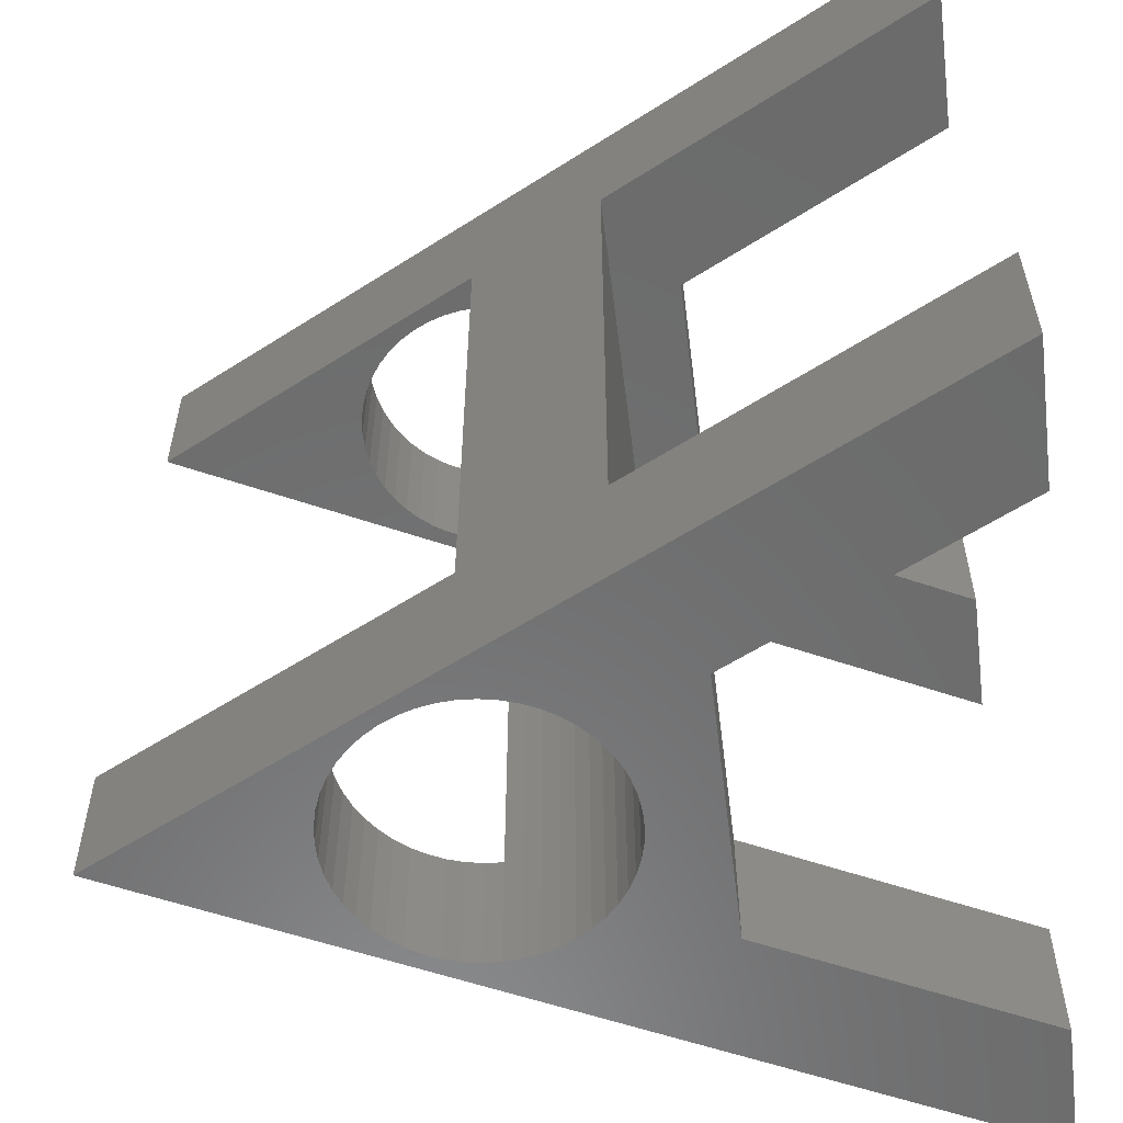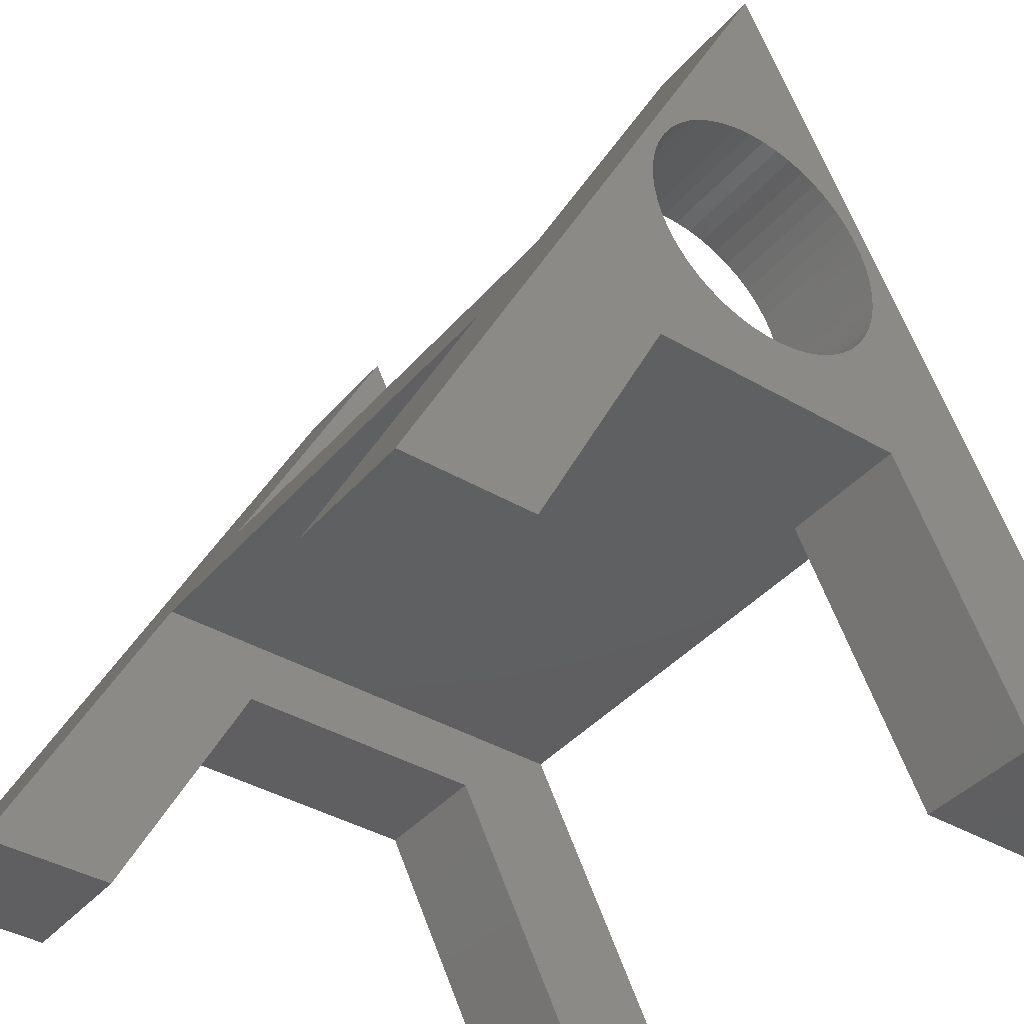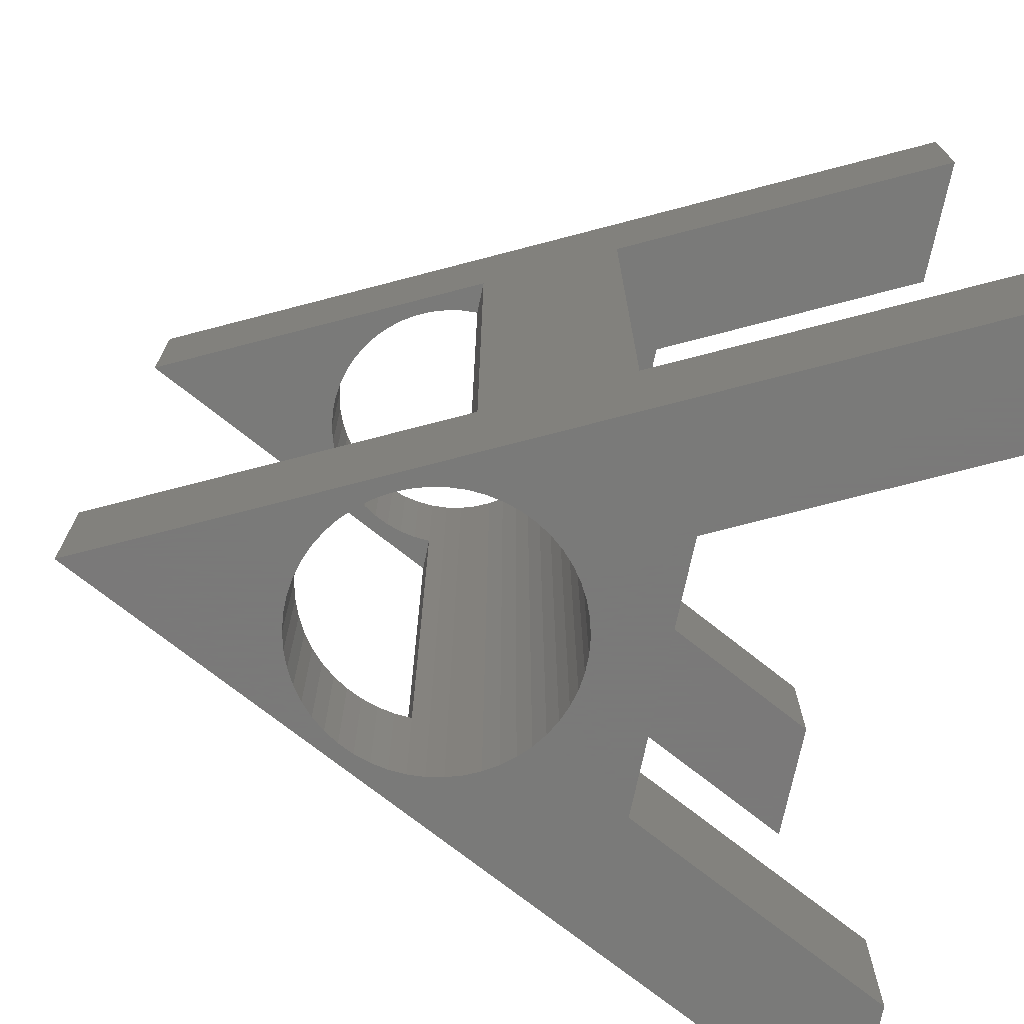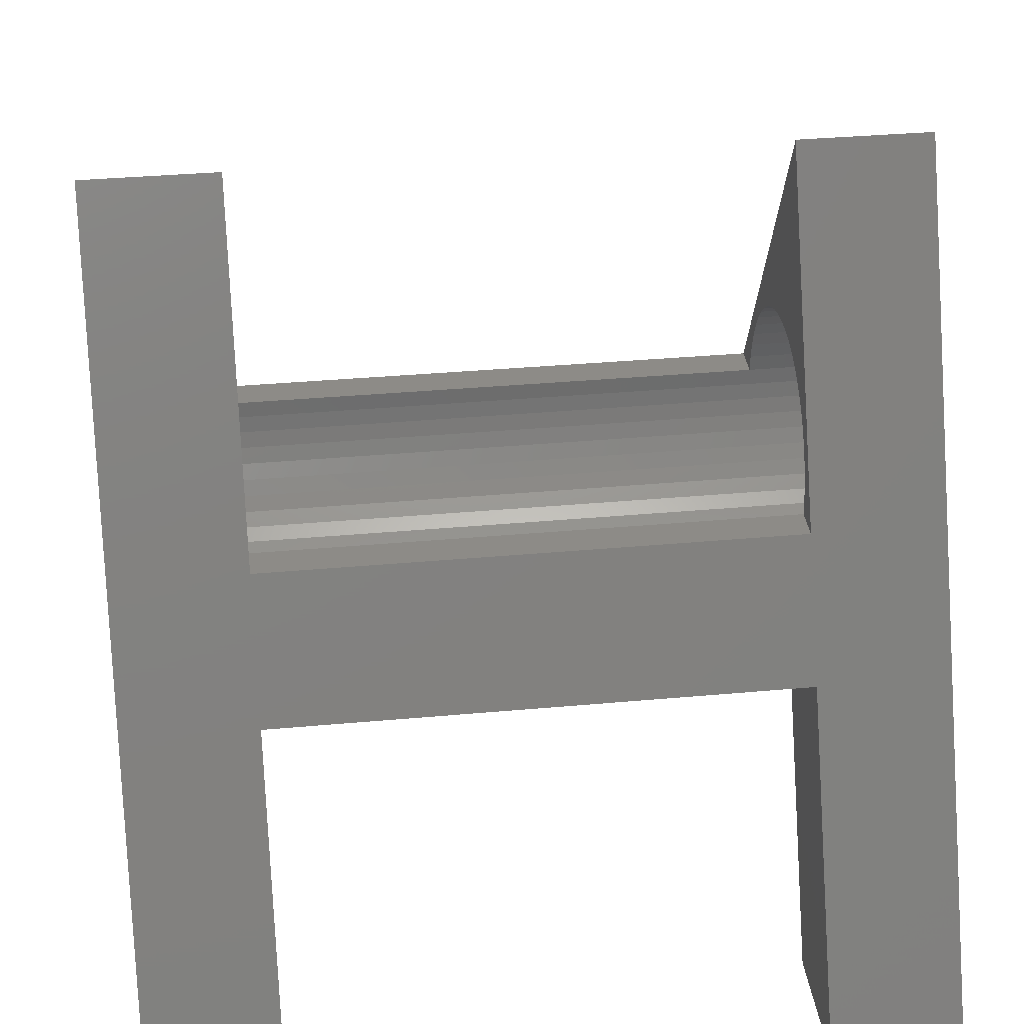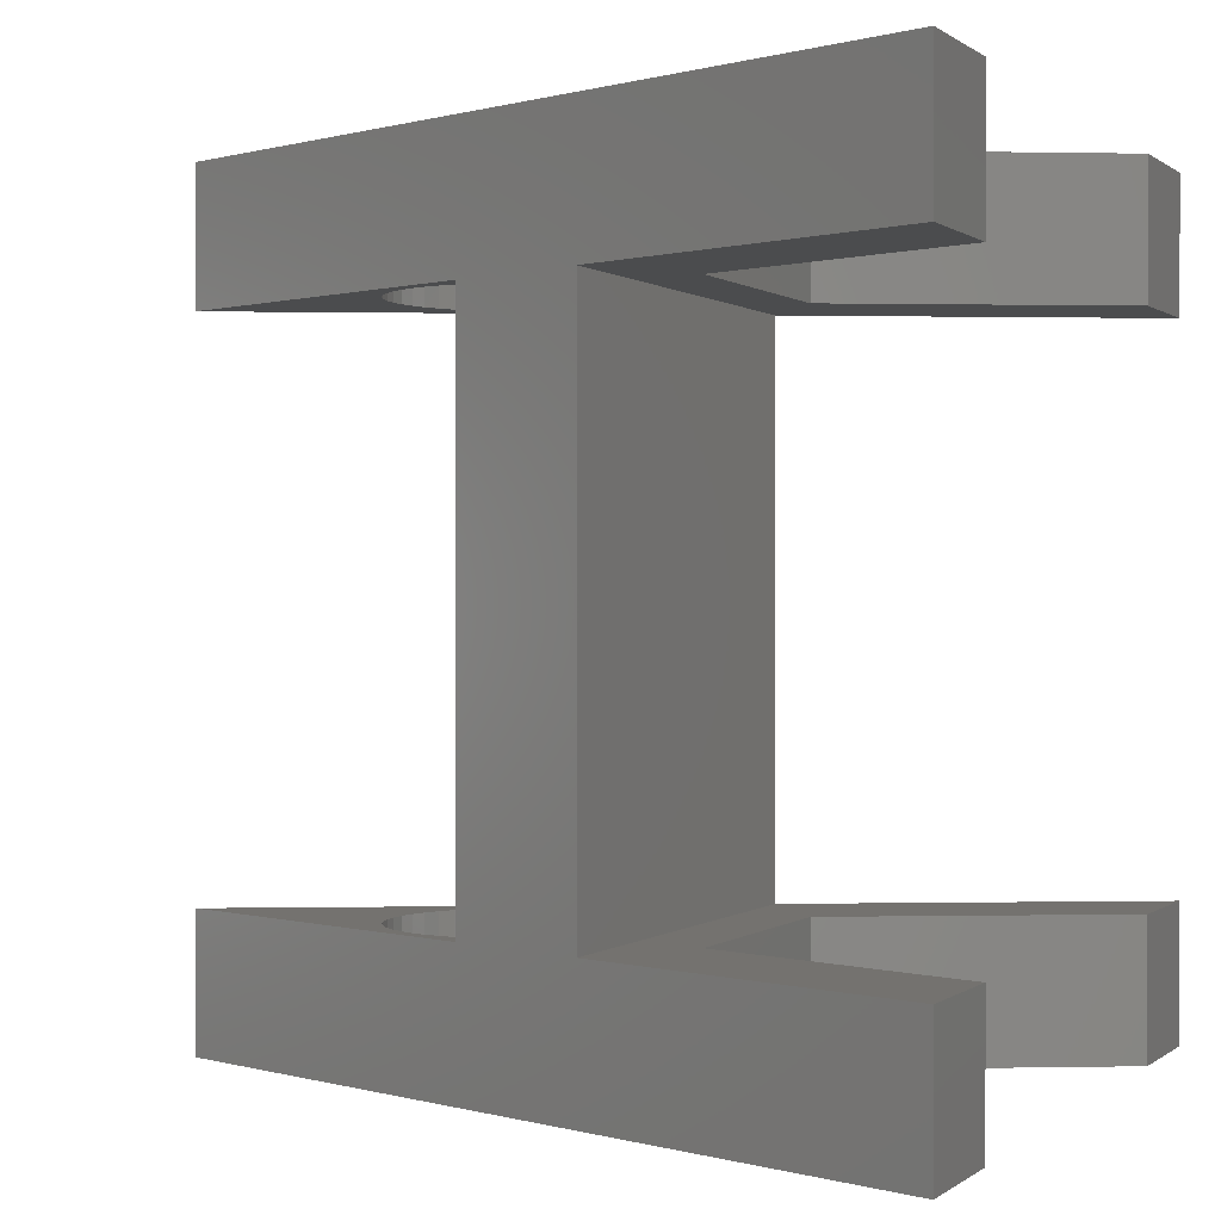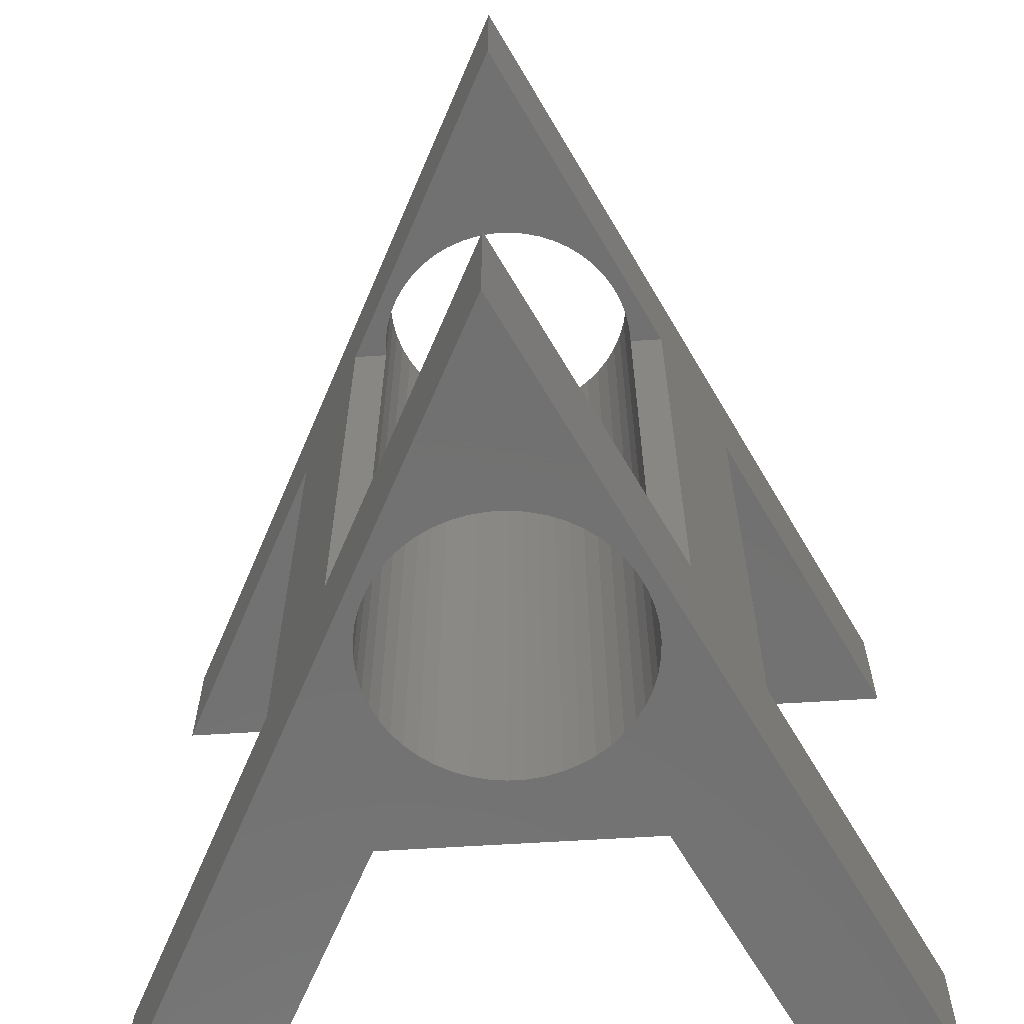
<metadata>
{"format":"stl","ext":"stl","renderer":"f3d","projection":"perspective","resolution":1024,"background":"white","views":[{"elev":-57.8,"azim":-82.9,"up":"+Z"},{"elev":-39.6,"azim":143.9,"up":"+Y"},{"elev":-72.7,"azim":-101.9,"up":"+Z"},{"elev":34.7,"azim":83.0,"up":"+Y"},{"elev":0.2,"azim":-67.9,"up":"+Z"},{"elev":-63.6,"azim":-176.4,"up":"+Z"}]}
</metadata>
<code>
# stl→obj: 188 verts, 380 faces
v 5 -5 -5
v 1.654 0.6244 -5
v 1.667 0.8333 -5
v 1.614 0.4188 -5
v 1.667 -1.667 -5
v 1.55 0.2198 -5
v 1.461 0.0304 -5
v 1.348 -0.1463 -5
v 1.215 -0.3076 -5
v 1.062 -0.4509 -5
v 0.893 -0.5739 -5
v 0.7096 -0.6747 -5
v 0.515 -0.7518 -5
v 0.3123 -0.8038 -5
v 0.1046 -0.83 -5
v -0.1047 -0.83 -5
v -1.667 -1.667 -5
v -0.3123 -0.8038 -5
v -0.515 -0.7518 -5
v -0.7096 -0.6747 -5
v -0.8931 -0.5739 -5
v -1.062 -0.4509 -5
v -1.215 -0.3076 -5
v -1.348 -0.1463 -5
v -1.461 0.0304 -5
v -1.55 0.2198 -5
v -1.614 0.4188 -5
v -5 -5 -5
v -1.654 0.6244 -5
v -3.333 -5 -5
v 3.333 -5 -5
v 1.654 1.042 -5
v 1.614 1.248 -5
v 1.55 1.447 -5
v 1.461 1.636 -5
v 0 5 -5
v 1.348 1.813 -5
v 1.215 1.974 -5
v 1.062 2.118 -5
v 0.893 2.241 -5
v 0.7096 2.341 -5
v 0.515 2.418 -5
v 0.3123 2.47 -5
v 0.1046 2.497 -5
v -0.1047 2.497 -5
v -0.3123 2.47 -5
v -0.515 2.418 -5
v -0.7096 2.341 -5
v -0.8931 2.241 -5
v -1.062 2.118 -5
v -1.215 1.974 -5
v -1.348 1.813 -5
v -1.461 1.636 -5
v -1.55 1.447 -5
v -1.667 0.8333 -5
v -1.654 1.042 -5
v -1.614 1.248 -5
v 1.654 0.6244 5
v 5 -5 5
v 1.667 0.8333 5
v 1.654 1.042 5
v 1.614 1.248 5
v 1.55 1.447 5
v 1.461 1.636 5
v 0 5 5
v 1.348 1.813 5
v 1.215 1.974 5
v 1.062 2.118 5
v 0.893 2.241 5
v 0.7096 2.341 5
v 0.515 2.418 5
v 0.3123 2.47 5
v 0.1046 2.497 5
v -0.1047 2.497 5
v -0.3123 2.47 5
v -0.515 2.418 5
v -0.7096 2.341 5
v -0.8931 2.241 5
v -1.062 2.118 5
v -1.215 1.974 5
v -1.348 1.813 5
v -1.461 1.636 5
v -1.55 1.447 5
v -1.654 0.6244 5
v -3.333 -5 5
v -1.667 -1.667 5
v -5 -5 5
v -1.667 0.8333 5
v -1.654 1.042 5
v -1.614 1.248 5
v 1.614 0.4188 5
v 1.667 -1.667 5
v 3.333 -5 5
v 1.55 0.2198 5
v 1.461 0.0304 5
v 1.348 -0.1463 5
v 1.215 -0.3076 5
v 1.062 -0.4509 5
v 0.893 -0.5739 5
v 0.7096 -0.6747 5
v 0.515 -0.7518 5
v 0.3123 -0.8038 5
v 0.1046 -0.83 5
v -0.1047 -0.83 5
v -0.3123 -0.8038 5
v -0.515 -0.7518 5
v -0.7096 -0.6747 5
v -0.8931 -0.5739 5
v -1.062 -0.4509 5
v -1.215 -0.3076 5
v -1.348 -0.1463 5
v -1.461 0.0304 5
v -1.55 0.2198 5
v -1.614 0.4188 5
v 1.667 -1.667 -3.333
v -1.667 -1.667 -3.333
v -1.667 -1.667 3.333
v 1.667 -1.667 3.333
v 3.333 -5 -3.333
v 3.333 -5 3.333
v 5 -5 -3.333
v 5 -5 3.333
v -3.333 -5 -3.333
v -5 -5 -3.333
v -5 -5 3.333
v -3.333 -5 3.333
v 2.083 0.8333 3.333
v 0 5 3.333
v 2.917 -0.8333 3.333
v 2.083 0.8333 -3.333
v 0 5 -3.333
v 2.917 -0.8333 -3.333
v -2.083 0.8333 -3.333
v -2.917 -0.8333 -3.333
v -2.083 0.8333 3.333
v -2.917 -0.8333 3.333
v -1.667 0.8333 3.333
v -1.667 0.8333 -3.333
v -1.654 1.042 -3.333
v -1.654 1.042 3.333
v -1.614 1.248 -3.333
v -1.614 1.248 3.333
v -1.55 1.447 -3.333
v -1.55 1.447 3.333
v -1.461 1.636 -3.333
v -1.461 1.636 3.333
v -1.348 1.813 -3.333
v -1.348 1.813 3.333
v -1.215 1.974 -3.333
v -1.215 1.974 3.333
v -1.062 2.118 -3.333
v -1.062 2.118 3.333
v -0.8931 2.241 -3.333
v -0.8931 2.241 3.333
v -0.7096 2.341 -3.333
v -0.7096 2.341 3.333
v -0.515 2.418 -3.333
v -0.515 2.418 3.333
v -0.3123 2.47 -3.333
v -0.3123 2.47 3.333
v -0.1047 2.497 -3.333
v -0.1047 2.497 3.333
v 0.1046 2.497 -3.333
v 0.1046 2.497 3.333
v 0.3123 2.47 -3.333
v 0.3123 2.47 3.333
v 0.515 2.418 -3.333
v 0.515 2.418 3.333
v 0.7096 2.341 -3.333
v 0.7096 2.341 3.333
v 0.893 2.241 -3.333
v 0.893 2.241 3.333
v 1.062 2.118 -3.333
v 1.062 2.118 3.333
v 1.215 1.974 -3.333
v 1.215 1.974 3.333
v 1.348 1.813 -3.333
v 1.348 1.813 3.333
v 1.461 1.636 -3.333
v 1.461 1.636 3.333
v 1.55 1.447 -3.333
v 1.55 1.447 3.333
v 1.614 1.248 -3.333
v 1.614 1.248 3.333
v 1.654 1.042 -3.333
v 1.654 1.042 3.333
v 1.667 0.8333 -3.333
v 1.667 0.8333 3.333
f 1 2 3
f 1 4 2
f 5 6 4
f 5 7 6
f 5 8 7
f 5 9 8
f 5 10 9
f 5 11 10
f 5 12 11
f 5 13 12
f 5 14 13
f 5 15 14
f 5 16 15
f 17 16 5
f 16 17 18
f 18 17 19
f 19 17 20
f 17 21 20
f 17 22 21
f 17 23 22
f 17 24 23
f 17 25 24
f 17 26 25
f 17 27 26
f 28 27 17
f 27 28 29
f 28 17 30
f 5 1 31
f 4 1 5
f 32 1 3
f 33 1 32
f 34 1 33
f 35 1 34
f 35 36 1
f 37 36 35
f 38 36 37
f 39 36 38
f 40 36 39
f 41 36 40
f 42 36 41
f 43 36 42
f 44 36 43
f 45 36 44
f 46 36 45
f 47 36 46
f 48 36 47
f 49 36 48
f 50 36 49
f 51 36 50
f 52 36 51
f 53 36 52
f 54 36 53
f 29 28 55
f 55 28 56
f 54 28 36
f 57 28 54
f 56 28 57
f 58 59 60
f 59 61 60
f 59 62 61
f 59 63 62
f 59 64 63
f 65 64 59
f 65 66 64
f 65 67 66
f 65 68 67
f 65 69 68
f 65 70 69
f 65 71 70
f 65 72 71
f 65 73 72
f 65 74 73
f 65 75 74
f 65 76 75
f 65 77 76
f 65 78 77
f 65 79 78
f 65 80 79
f 65 81 80
f 65 82 81
f 65 83 82
f 84 85 86
f 87 88 89
f 87 89 90
f 84 87 85
f 83 87 90
f 87 83 65
f 91 59 58
f 59 92 93
f 59 91 92
f 94 92 91
f 95 92 94
f 96 92 95
f 97 92 96
f 98 92 97
f 99 92 98
f 100 92 99
f 101 92 100
f 102 92 101
f 103 92 102
f 104 92 103
f 86 104 105
f 86 105 106
f 86 106 107
f 104 86 92
f 108 86 107
f 109 86 108
f 110 86 109
f 111 86 110
f 112 86 111
f 113 86 112
f 114 86 113
f 84 86 114
f 87 84 88
f 17 115 116
f 115 17 5
f 117 92 86
f 92 117 118
f 31 115 5
f 115 31 119
f 120 92 118
f 92 120 93
f 31 121 119
f 121 31 1
f 120 59 93
f 59 120 122
f 28 123 124
f 123 28 30
f 125 85 87
f 85 125 126
f 65 127 128
f 127 129 130
f 65 129 127
f 59 129 65
f 129 59 122
f 130 36 131
f 132 130 129
f 132 36 130
f 1 132 121
f 132 1 36
f 36 133 131
f 133 134 135
f 36 134 133
f 28 134 36
f 134 28 124
f 135 65 128
f 136 135 134
f 136 65 135
f 87 136 125
f 136 87 65
f 123 17 116
f 17 123 30
f 85 117 86
f 117 85 126
f 16 105 104
f 105 16 18
f 18 106 105
f 106 18 19
f 19 107 106
f 107 19 20
f 20 108 107
f 108 20 21
f 21 109 108
f 109 21 22
f 22 110 109
f 110 22 23
f 110 24 111
f 24 110 23
f 111 25 112
f 25 111 24
f 112 26 113
f 26 112 25
f 113 27 114
f 27 113 26
f 114 29 84
f 29 114 27
f 84 137 88
f 137 84 138
f 29 138 84
f 138 29 55
f 138 56 139
f 56 138 55
f 88 140 89
f 140 88 137
f 139 57 141
f 57 139 56
f 89 142 90
f 142 89 140
f 141 54 143
f 54 141 57
f 90 144 83
f 144 90 142
f 143 53 145
f 53 143 54
f 83 146 82
f 146 83 144
f 145 52 147
f 52 145 53
f 82 148 81
f 148 82 146
f 147 51 149
f 51 147 52
f 81 150 80
f 150 81 148
f 51 151 149
f 151 51 50
f 150 79 80
f 79 150 152
f 50 153 151
f 153 50 49
f 152 78 79
f 78 152 154
f 49 155 153
f 155 49 48
f 154 77 78
f 77 154 156
f 48 157 155
f 157 48 47
f 156 76 77
f 76 156 158
f 47 159 157
f 159 47 46
f 158 75 76
f 75 158 160
f 46 161 159
f 161 46 45
f 160 74 75
f 74 160 162
f 45 163 161
f 163 45 44
f 162 73 74
f 73 162 164
f 44 165 163
f 165 44 43
f 164 72 73
f 72 164 166
f 43 167 165
f 167 43 42
f 166 71 72
f 71 166 168
f 42 169 167
f 169 42 41
f 168 70 71
f 70 168 170
f 41 171 169
f 171 41 40
f 170 69 70
f 69 170 172
f 40 173 171
f 173 40 39
f 172 68 69
f 68 172 174
f 39 175 173
f 175 39 38
f 174 67 68
f 67 174 176
f 37 175 38
f 175 37 177
f 178 67 176
f 67 178 66
f 35 177 37
f 177 35 179
f 180 66 178
f 66 180 64
f 34 179 35
f 179 34 181
f 182 64 180
f 64 182 63
f 33 181 34
f 181 33 183
f 184 63 182
f 63 184 62
f 32 183 33
f 183 32 185
f 186 62 184
f 62 186 61
f 3 185 32
f 185 3 187
f 188 61 186
f 61 188 60
f 2 187 3
f 187 2 188
f 58 188 2
f 188 58 60
f 4 58 2
f 58 4 91
f 6 91 4
f 91 6 94
f 7 94 6
f 94 7 95
f 8 95 7
f 95 8 96
f 9 96 8
f 96 9 97
f 9 98 97
f 98 9 10
f 10 99 98
f 99 10 11
f 11 100 99
f 100 11 12
f 12 101 100
f 101 12 13
f 13 102 101
f 102 13 14
f 14 103 102
f 103 14 15
f 15 104 103
f 104 15 16
f 134 129 136
f 129 134 132
f 132 119 121
f 132 115 119
f 132 116 115
f 134 116 132
f 134 123 116
f 123 134 124
f 130 185 187
f 130 183 185
f 130 181 183
f 130 179 181
f 130 177 179
f 131 177 130
f 131 175 177
f 131 173 175
f 131 171 173
f 131 169 171
f 131 167 169
f 131 165 167
f 131 163 165
f 131 161 163
f 131 159 161
f 131 157 159
f 131 155 157
f 131 153 155
f 131 151 153
f 131 149 151
f 131 147 149
f 133 147 131
f 147 133 145
f 139 133 138
f 141 133 139
f 143 133 141
f 145 133 143
f 138 135 137
f 135 138 133
f 130 188 127
f 188 130 187
f 186 127 188
f 184 127 186
f 182 127 184
f 180 127 182
f 178 127 180
f 178 128 127
f 176 128 178
f 174 128 176
f 172 128 174
f 170 128 172
f 168 128 170
f 166 128 168
f 164 128 166
f 162 128 164
f 160 128 162
f 158 128 160
f 156 128 158
f 154 128 156
f 152 128 154
f 150 128 152
f 148 128 150
f 135 148 146
f 135 146 144
f 148 135 128
f 142 135 144
f 140 135 142
f 135 140 137
f 120 129 122
f 118 129 120
f 117 129 118
f 117 136 129
f 126 136 117
f 136 126 125

</code>
